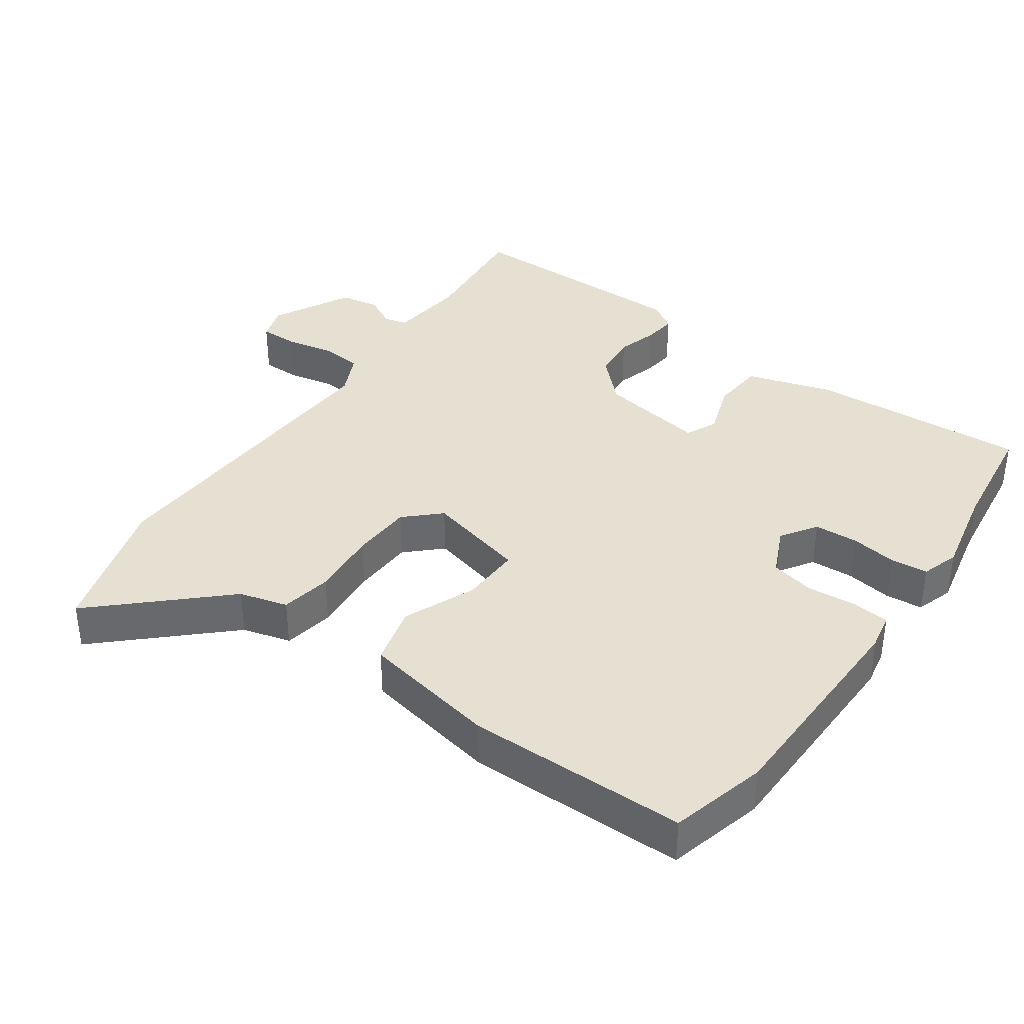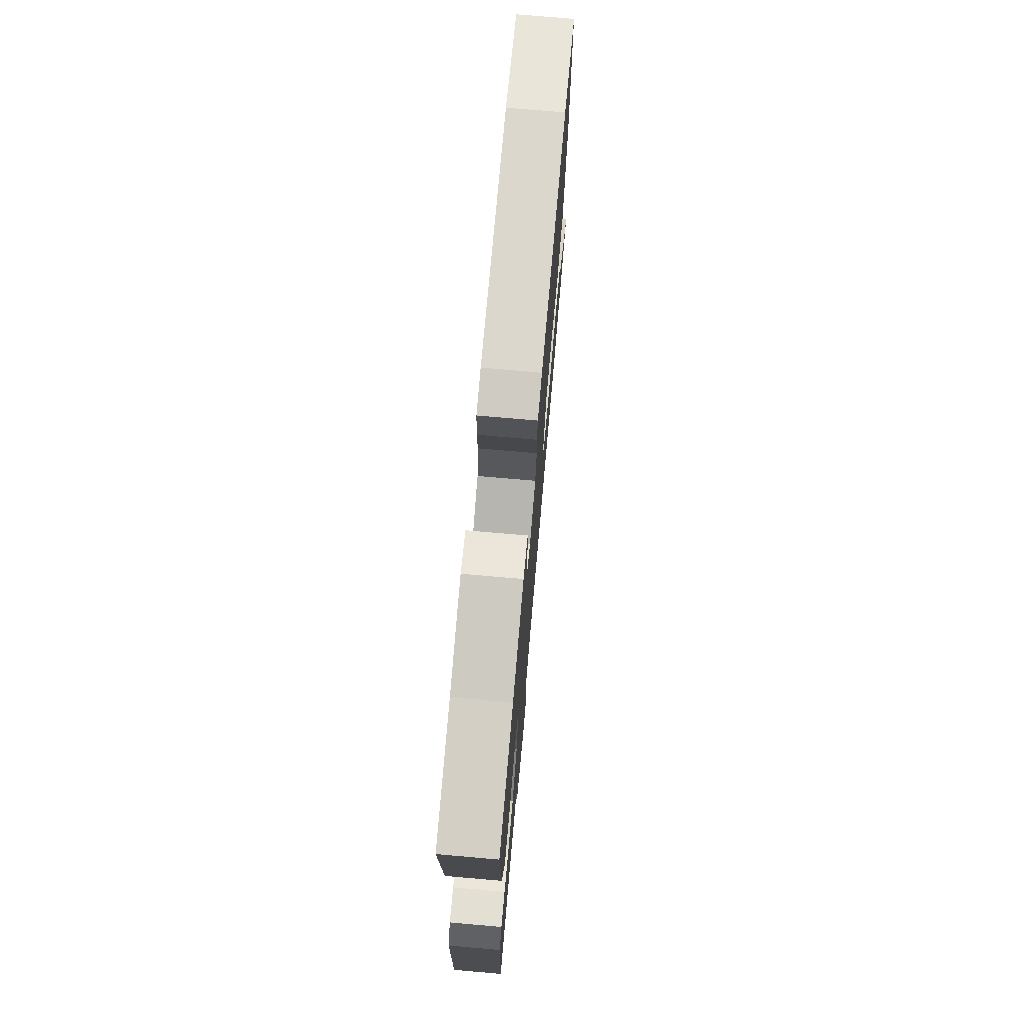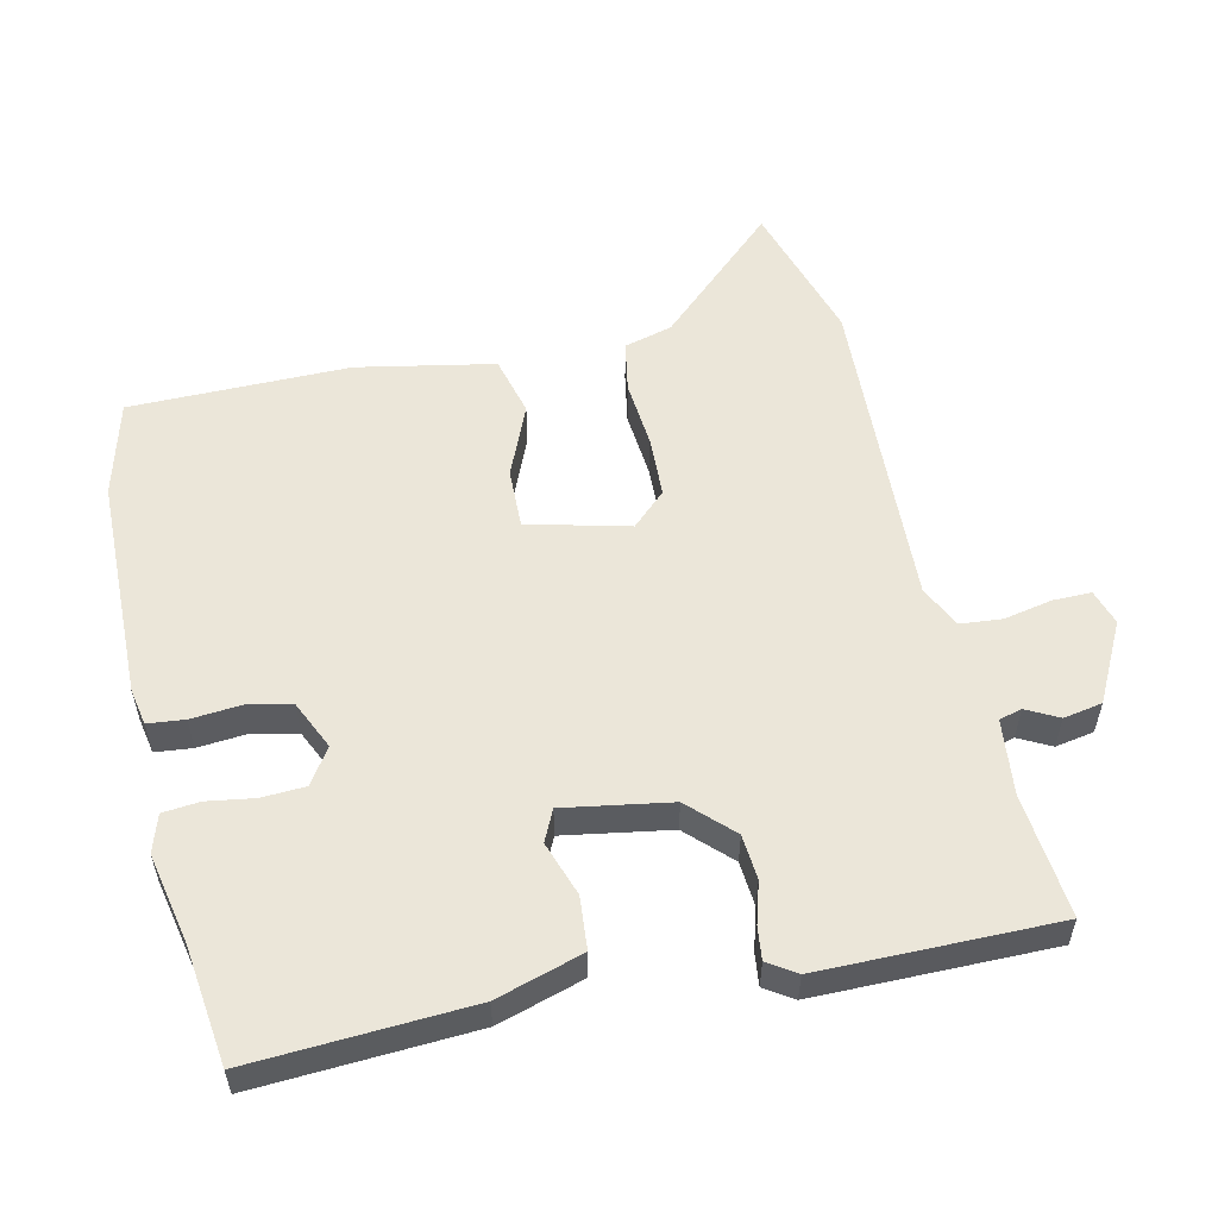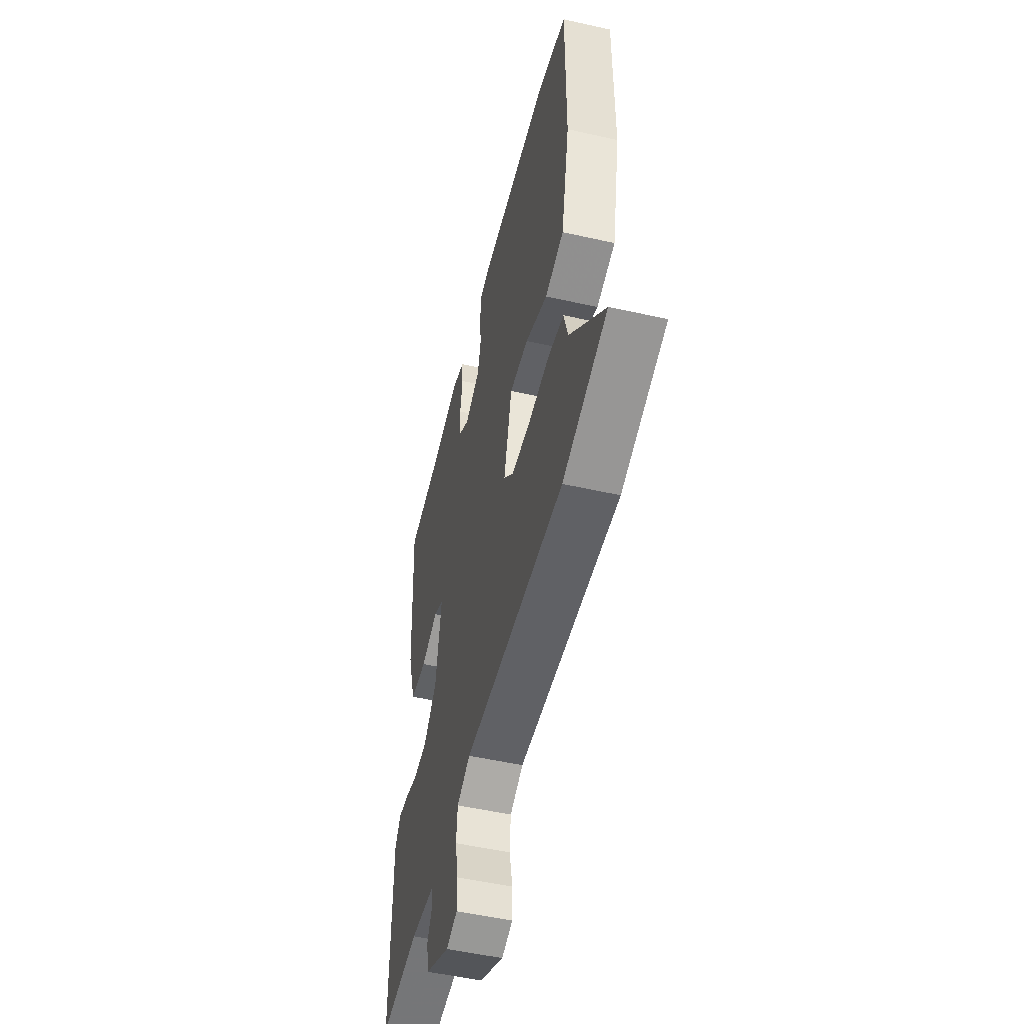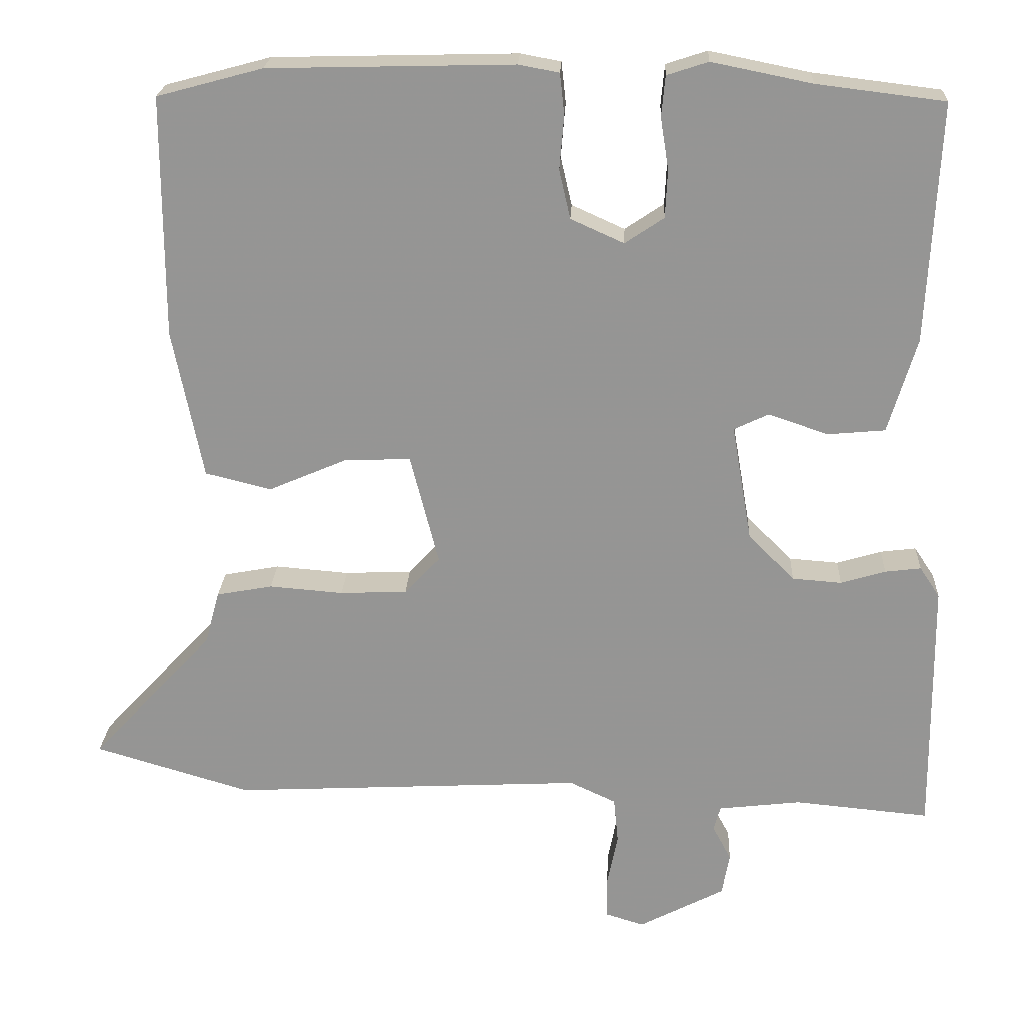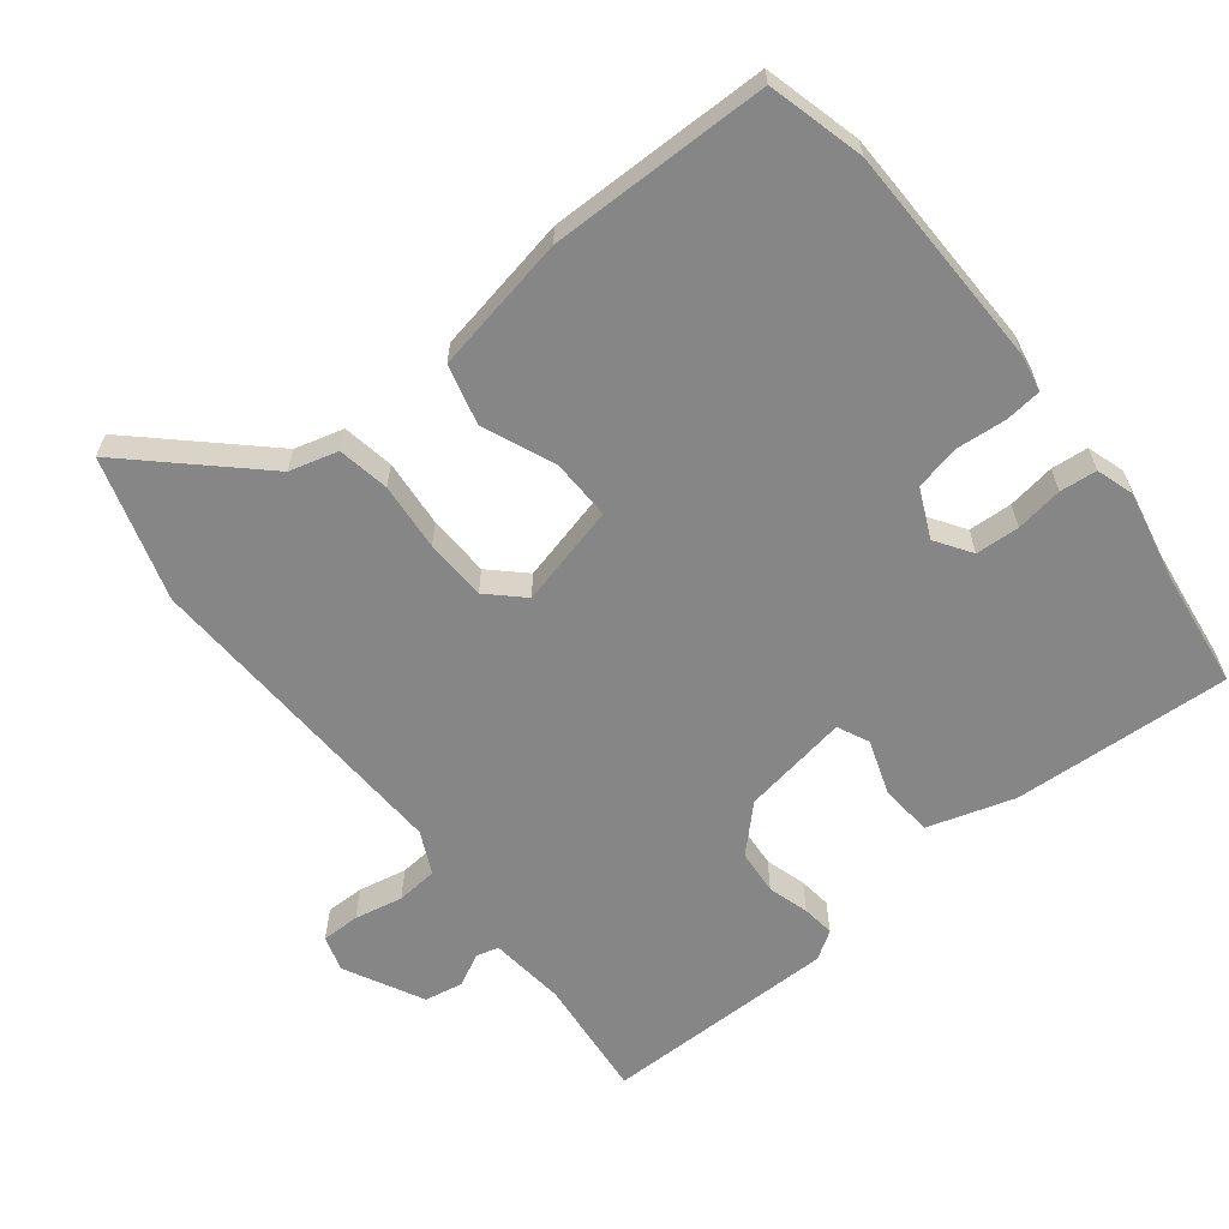
<metadata>
{"format":"obj","ext":"obj","renderer":"f3d","projection":"perspective","resolution":1024,"background":"white","views":[{"elev":37.6,"azim":-55.1,"up":"+Y"},{"elev":74.4,"azim":95.0,"up":"+Z"},{"elev":55.5,"azim":77.0,"up":"+Y"},{"elev":-51.5,"azim":-103.8,"up":"+Z"},{"elev":22.2,"azim":2.7,"up":"+Z"},{"elev":-62.1,"azim":-52.1,"up":"+Y"}]}
</metadata>
<code>
v 0.332 0.07 0.521
v 0.503 0.07 0.5
v 0.487 0.07 0.18
v 0.449 0.07 0.053
v 0.372 0.07 0.046
v 0.292 0.07 0.073
v 0.246 0.07 0.051
v 0.273 0.07 -0.105
v 0.335 0.07 -0.167
v 0.401 0.07 -0.172
v 0.461 0.07 -0.154
v 0.509 0.07 -0.148
v 0.536 0.07 -0.189
v 0.539 0.07 -0.534
v 0.358 0.07 -0.517
v 0.247 0.07 -0.53
v 0.238 0.07 -0.563
v 0.263 0.07 -0.61
v 0.253 0.07 -0.667
v 0.138 0.07 -0.727
v 0.086 0.07 -0.711
v 0.086 0.07 -0.655
v 0.1 0.07 -0.584
v 0.094 0.07 -0.523
v 0.032 0.07 -0.494
v -0.44 0.07 -0.518
v -0.649 0.07 -0.456
v -0.485 0.07 -0.279
v -0.466 0.07 -0.208
v -0.391 0.07 -0.194
v -0.292 0.07 -0.202
v -0.202 0.07 -0.198
v -0.155 0.07 -0.148
v -0.193 0.07 0
v -0.281 0.07 -0.003
v -0.386 0.07 -0.048
v -0.474 0.07 -0.026
v -0.514 0.07 0.174
v -0.514 0.07 0.496
v -0.373 0.07 0.534
v -0.046 0.07 0.542
v 0.008 0.07 0.532
v 0.014 0.07 0.478
v 0.008 0.07 0.405
v 0.023 0.07 0.34
v 0.094 0.07 0.308
v 0.146 0.07 0.343
v 0.149 0.07 0.407
v 0.138 0.07 0.476
v 0.143 0.07 0.53
v 0.198 0.07 0.548
v 0.332 0 0.521
v 0.503 0 0.5
v 0.487 0 0.18
v 0.449 0 0.053
v 0.372 0 0.046
v 0.292 0 0.073
v 0.246 0 0.051
v 0.273 0 -0.105
v 0.335 0 -0.167
v 0.401 0 -0.172
v 0.461 0 -0.154
v 0.509 0 -0.148
v 0.536 0 -0.189
v 0.539 0 -0.534
v 0.358 0 -0.517
v 0.247 0 -0.53
v 0.238 0 -0.563
v 0.263 0 -0.61
v 0.253 0 -0.667
v 0.138 0 -0.727
v 0.086 0 -0.711
v 0.086 0 -0.655
v 0.1 0 -0.584
v 0.094 0 -0.523
v 0.032 0 -0.494
v -0.44 0 -0.518
v -0.649 0 -0.456
v -0.485 0 -0.279
v -0.466 0 -0.208
v -0.391 0 -0.194
v -0.292 0 -0.202
v -0.202 0 -0.198
v -0.155 0 -0.148
v -0.193 0 0
v -0.281 0 -0.003
v -0.386 0 -0.048
v -0.474 0 -0.026
v -0.514 0 0.174
v -0.514 0 0.496
v -0.373 0 0.534
v -0.046 0 0.542
v 0.008 0 0.532
v 0.014 0 0.478
v 0.008 0 0.405
v 0.023 0 0.34
v 0.094 0 0.308
v 0.146 0 0.343
v 0.149 0 0.407
v 0.138 0 0.476
v 0.143 0 0.53
v 0.198 0 0.548
f 48 49 50 51
f 47 48 51 1
f 41 42 43 44
f 41 44 45
f 40 41 45
f 39 40 45
f 38 39 45 46
f 35 36 37 38
f 34 35 38 46
f 28 29 30 31
f 28 31 32
f 25 26 27 28
f 25 28 32
f 24 25 32 33
f 20 21 22 23
f 20 23 24
f 17 18 19 20
f 16 17 20 24
f 15 16 24 33
f 10 11 12 13
f 9 10 13 14
f 8 9 14 15
f 3 4 5 6
f 3 6 7
f 47 1 2 3
f 47 3 7
f 46 47 7 8
f 33 34 46
f 8 15 33 46
f 102 101 100 99
f 52 102 99 98
f 95 94 93 92
f 96 95 92
f 96 92 91
f 96 91 90
f 97 96 90 89
f 89 88 87 86
f 97 89 86 85
f 82 81 80 79
f 83 82 79
f 79 78 77 76
f 83 79 76
f 84 83 76 75
f 74 73 72 71
f 75 74 71
f 71 70 69 68
f 75 71 68 67
f 84 75 67 66
f 64 63 62 61
f 65 64 61 60
f 66 65 60 59
f 57 56 55 54
f 58 57 54
f 54 53 52 98
f 58 54 98
f 59 58 98 97
f 97 85 84
f 97 84 66 59
f 1 52 53 2
f 2 53 54 3
f 3 54 55 4
f 4 55 56 5
f 5 56 57 6
f 6 57 58 7
f 7 58 59 8
f 8 59 60 9
f 9 60 61 10
f 10 61 62 11
f 11 62 63 12
f 12 63 64 13
f 13 64 65 14
f 14 65 66 15
f 15 66 67 16
f 16 67 68 17
f 17 68 69 18
f 18 69 70 19
f 19 70 71 20
f 20 71 72 21
f 21 72 73 22
f 22 73 74 23
f 23 74 75 24
f 24 75 76 25
f 25 76 77 26
f 26 77 78 27
f 27 78 79 28
f 28 79 80 29
f 29 80 81 30
f 30 81 82 31
f 31 82 83 32
f 32 83 84 33
f 33 84 85 34
f 34 85 86 35
f 35 86 87 36
f 36 87 88 37
f 37 88 89 38
f 38 89 90 39
f 39 90 91 40
f 40 91 92 41
f 41 92 93 42
f 42 93 94 43
f 43 94 95 44
f 44 95 96 45
f 45 96 97 46
f 46 97 98 47
f 47 98 99 48
f 48 99 100 49
f 49 100 101 50
f 50 101 102 51
f 51 102 52 1

</code>
